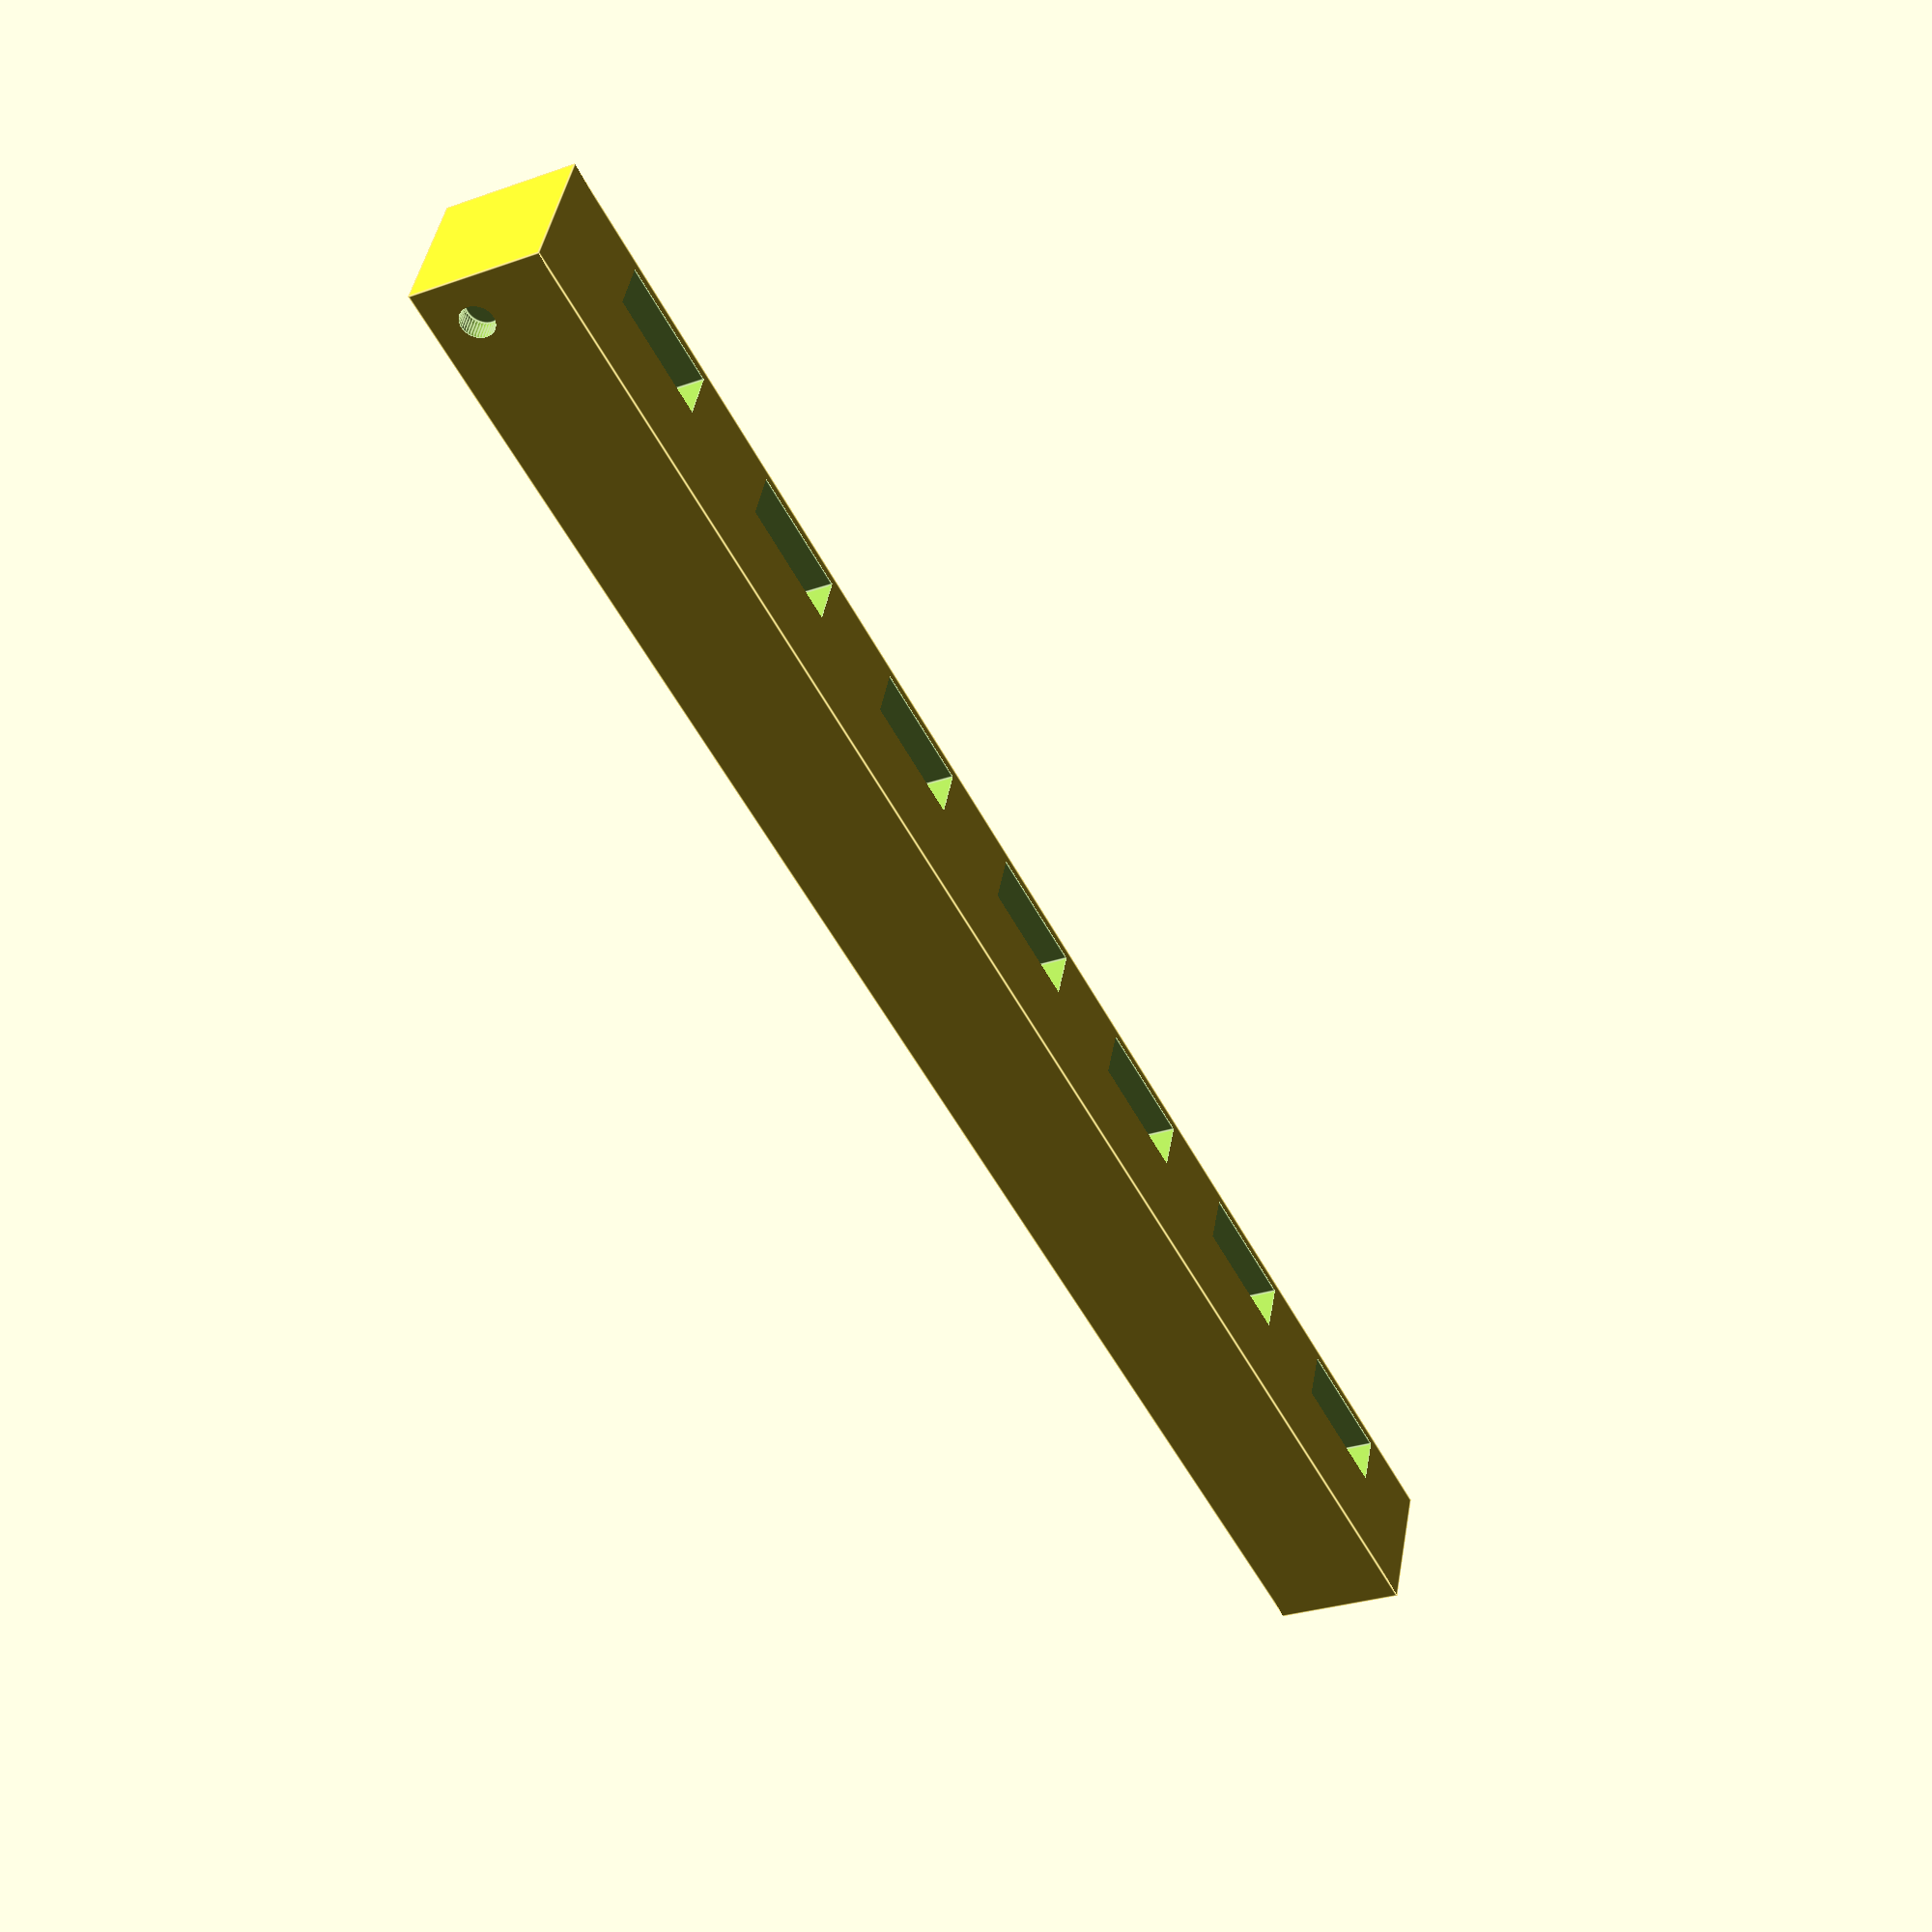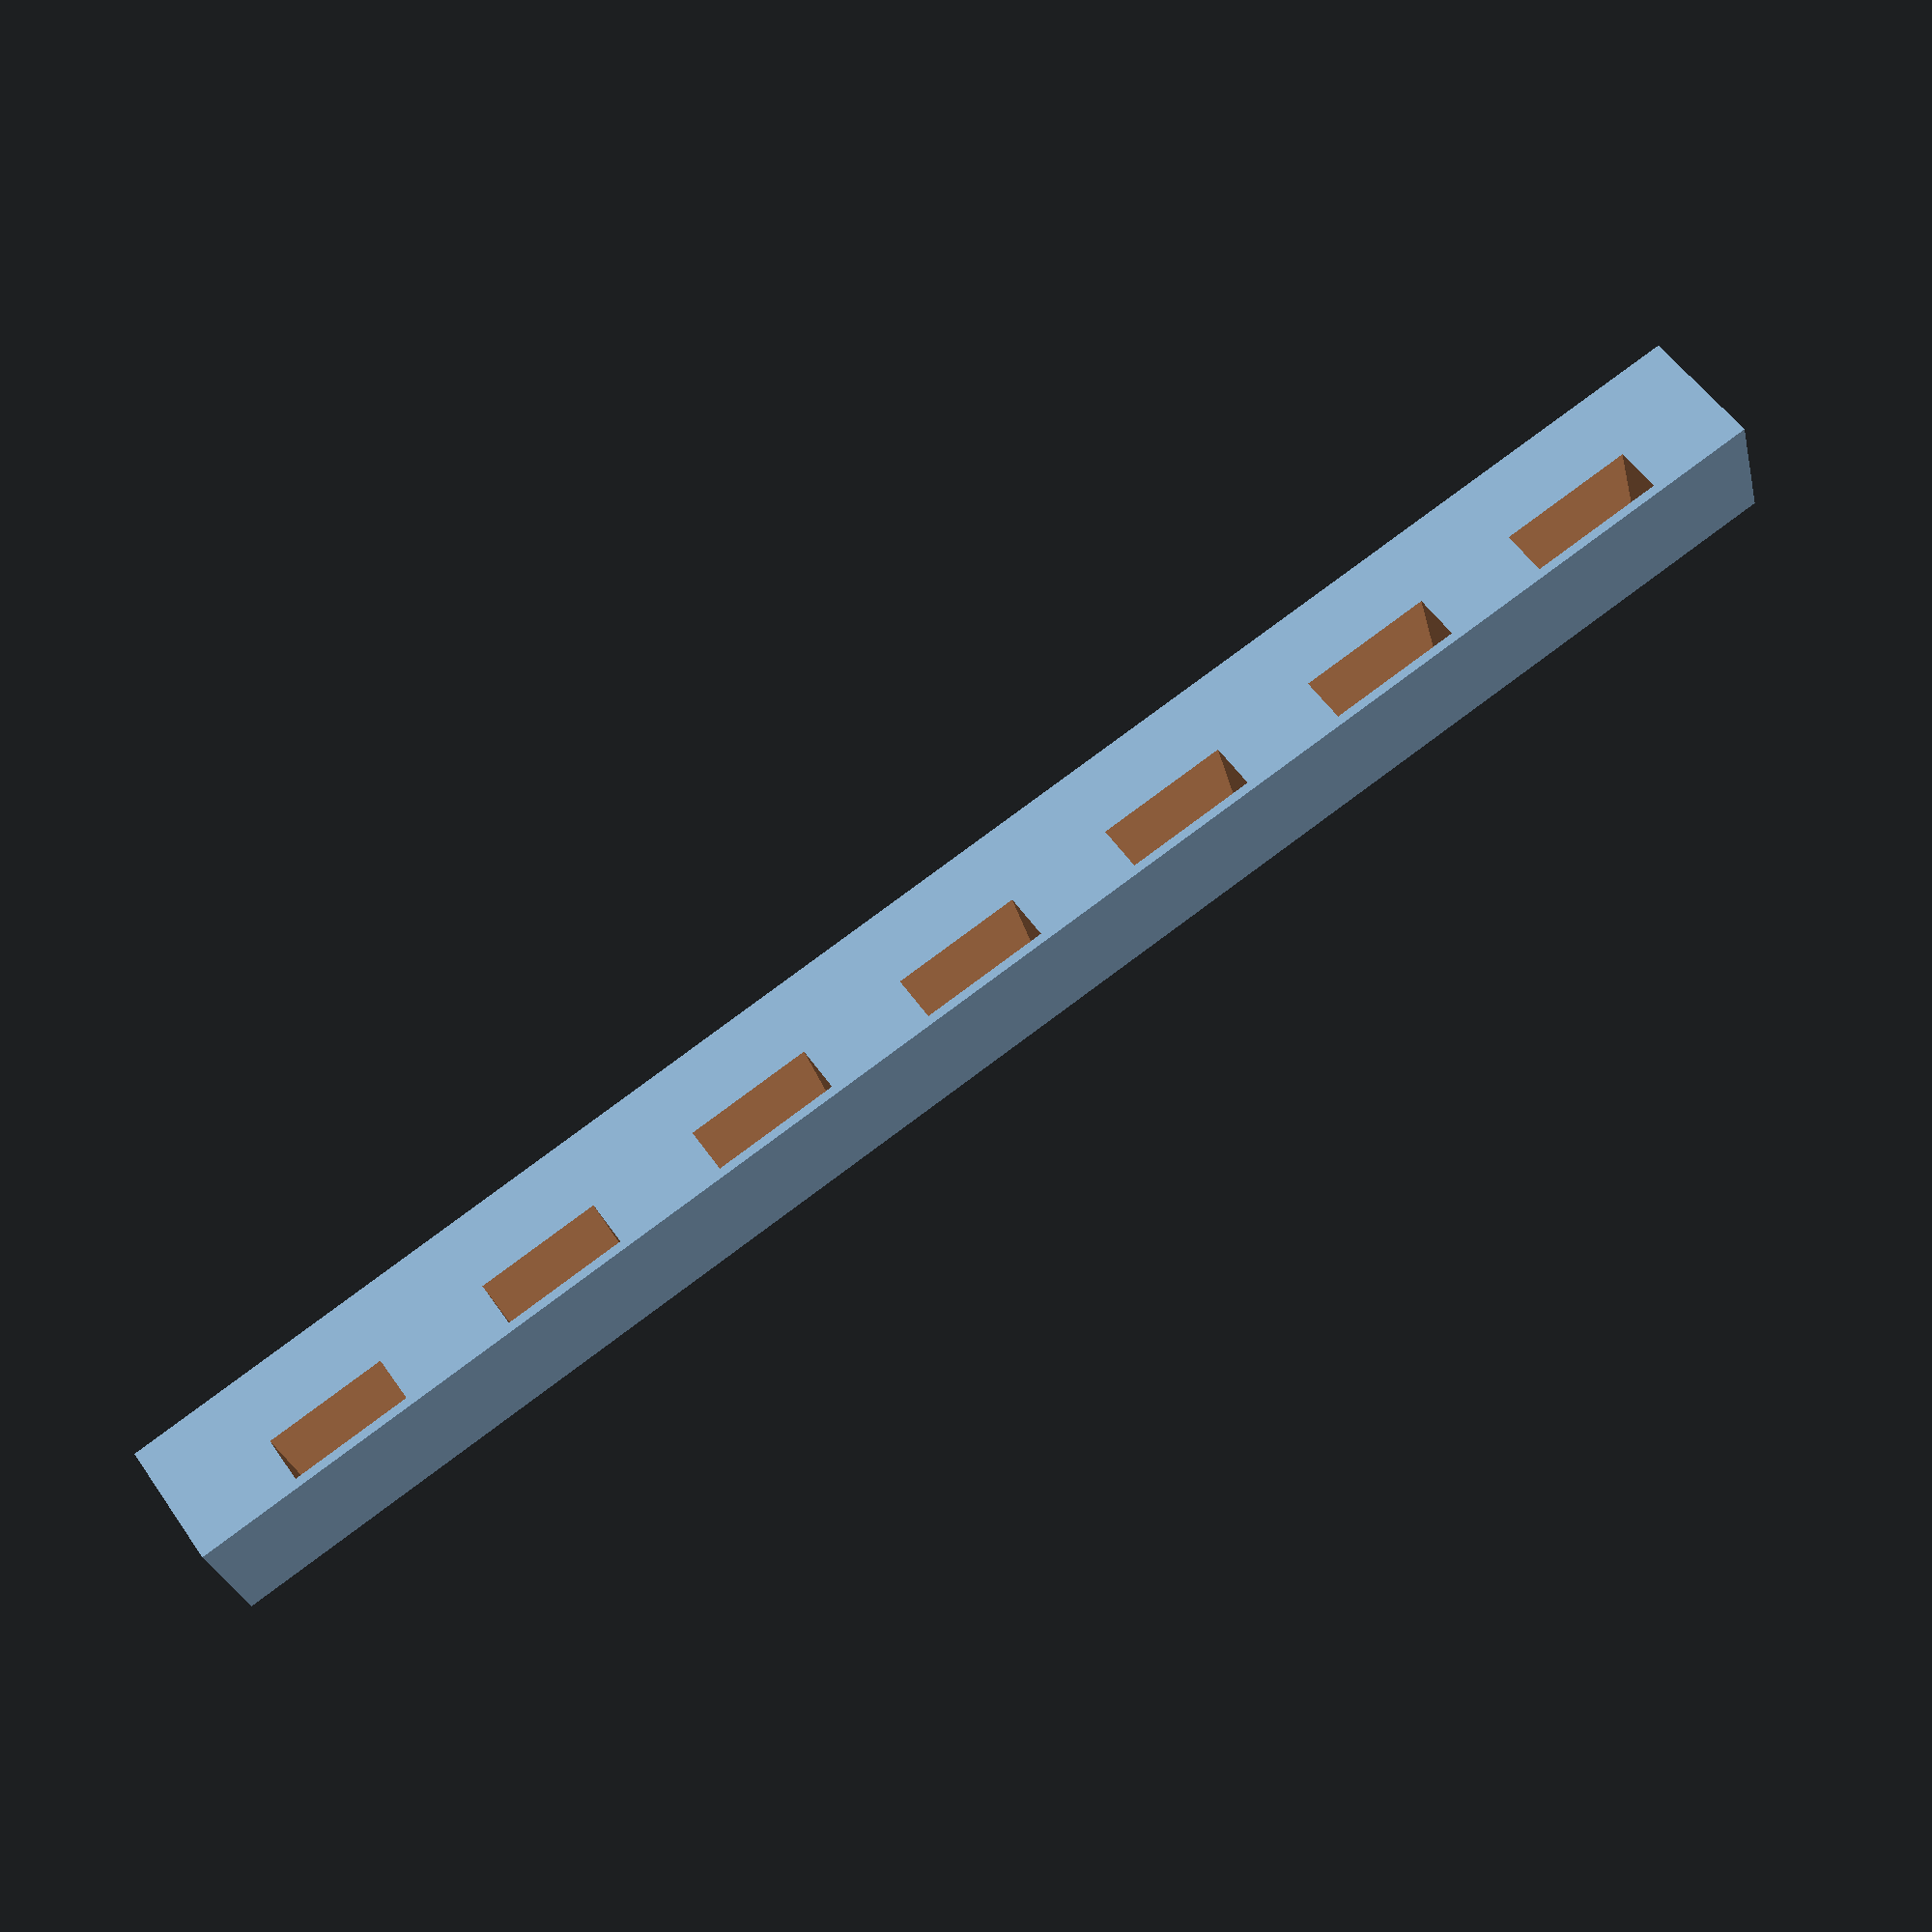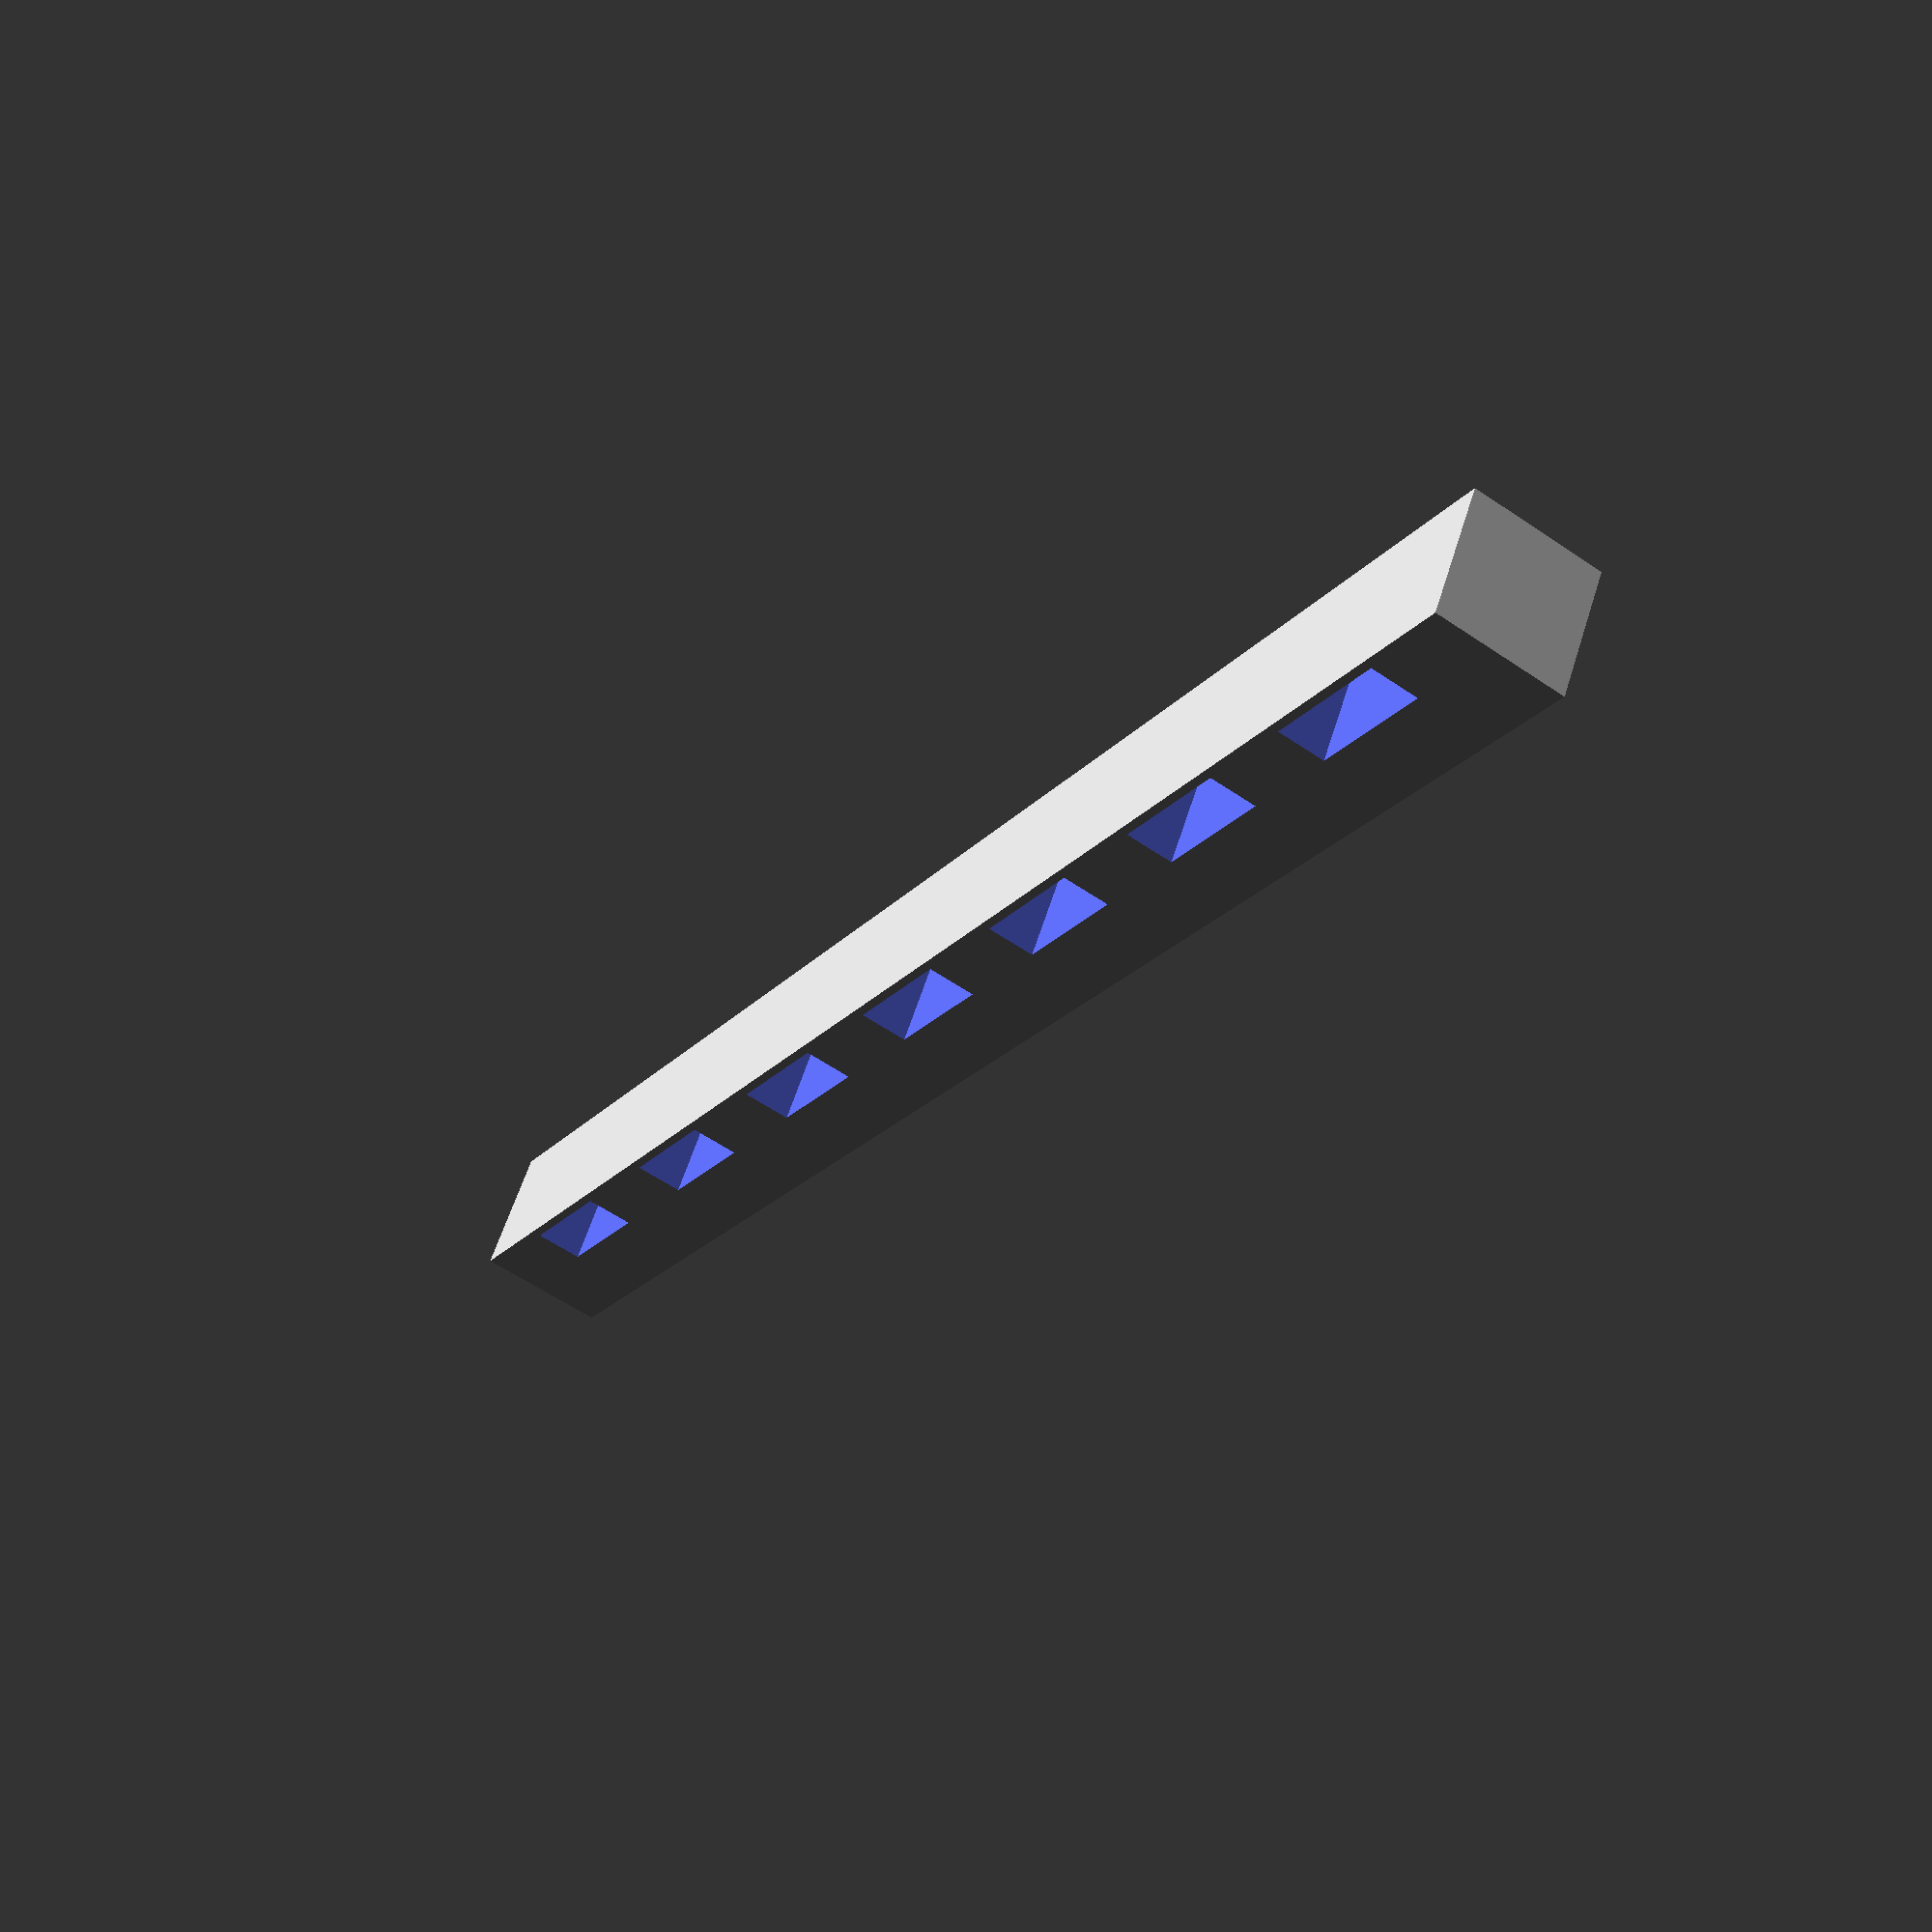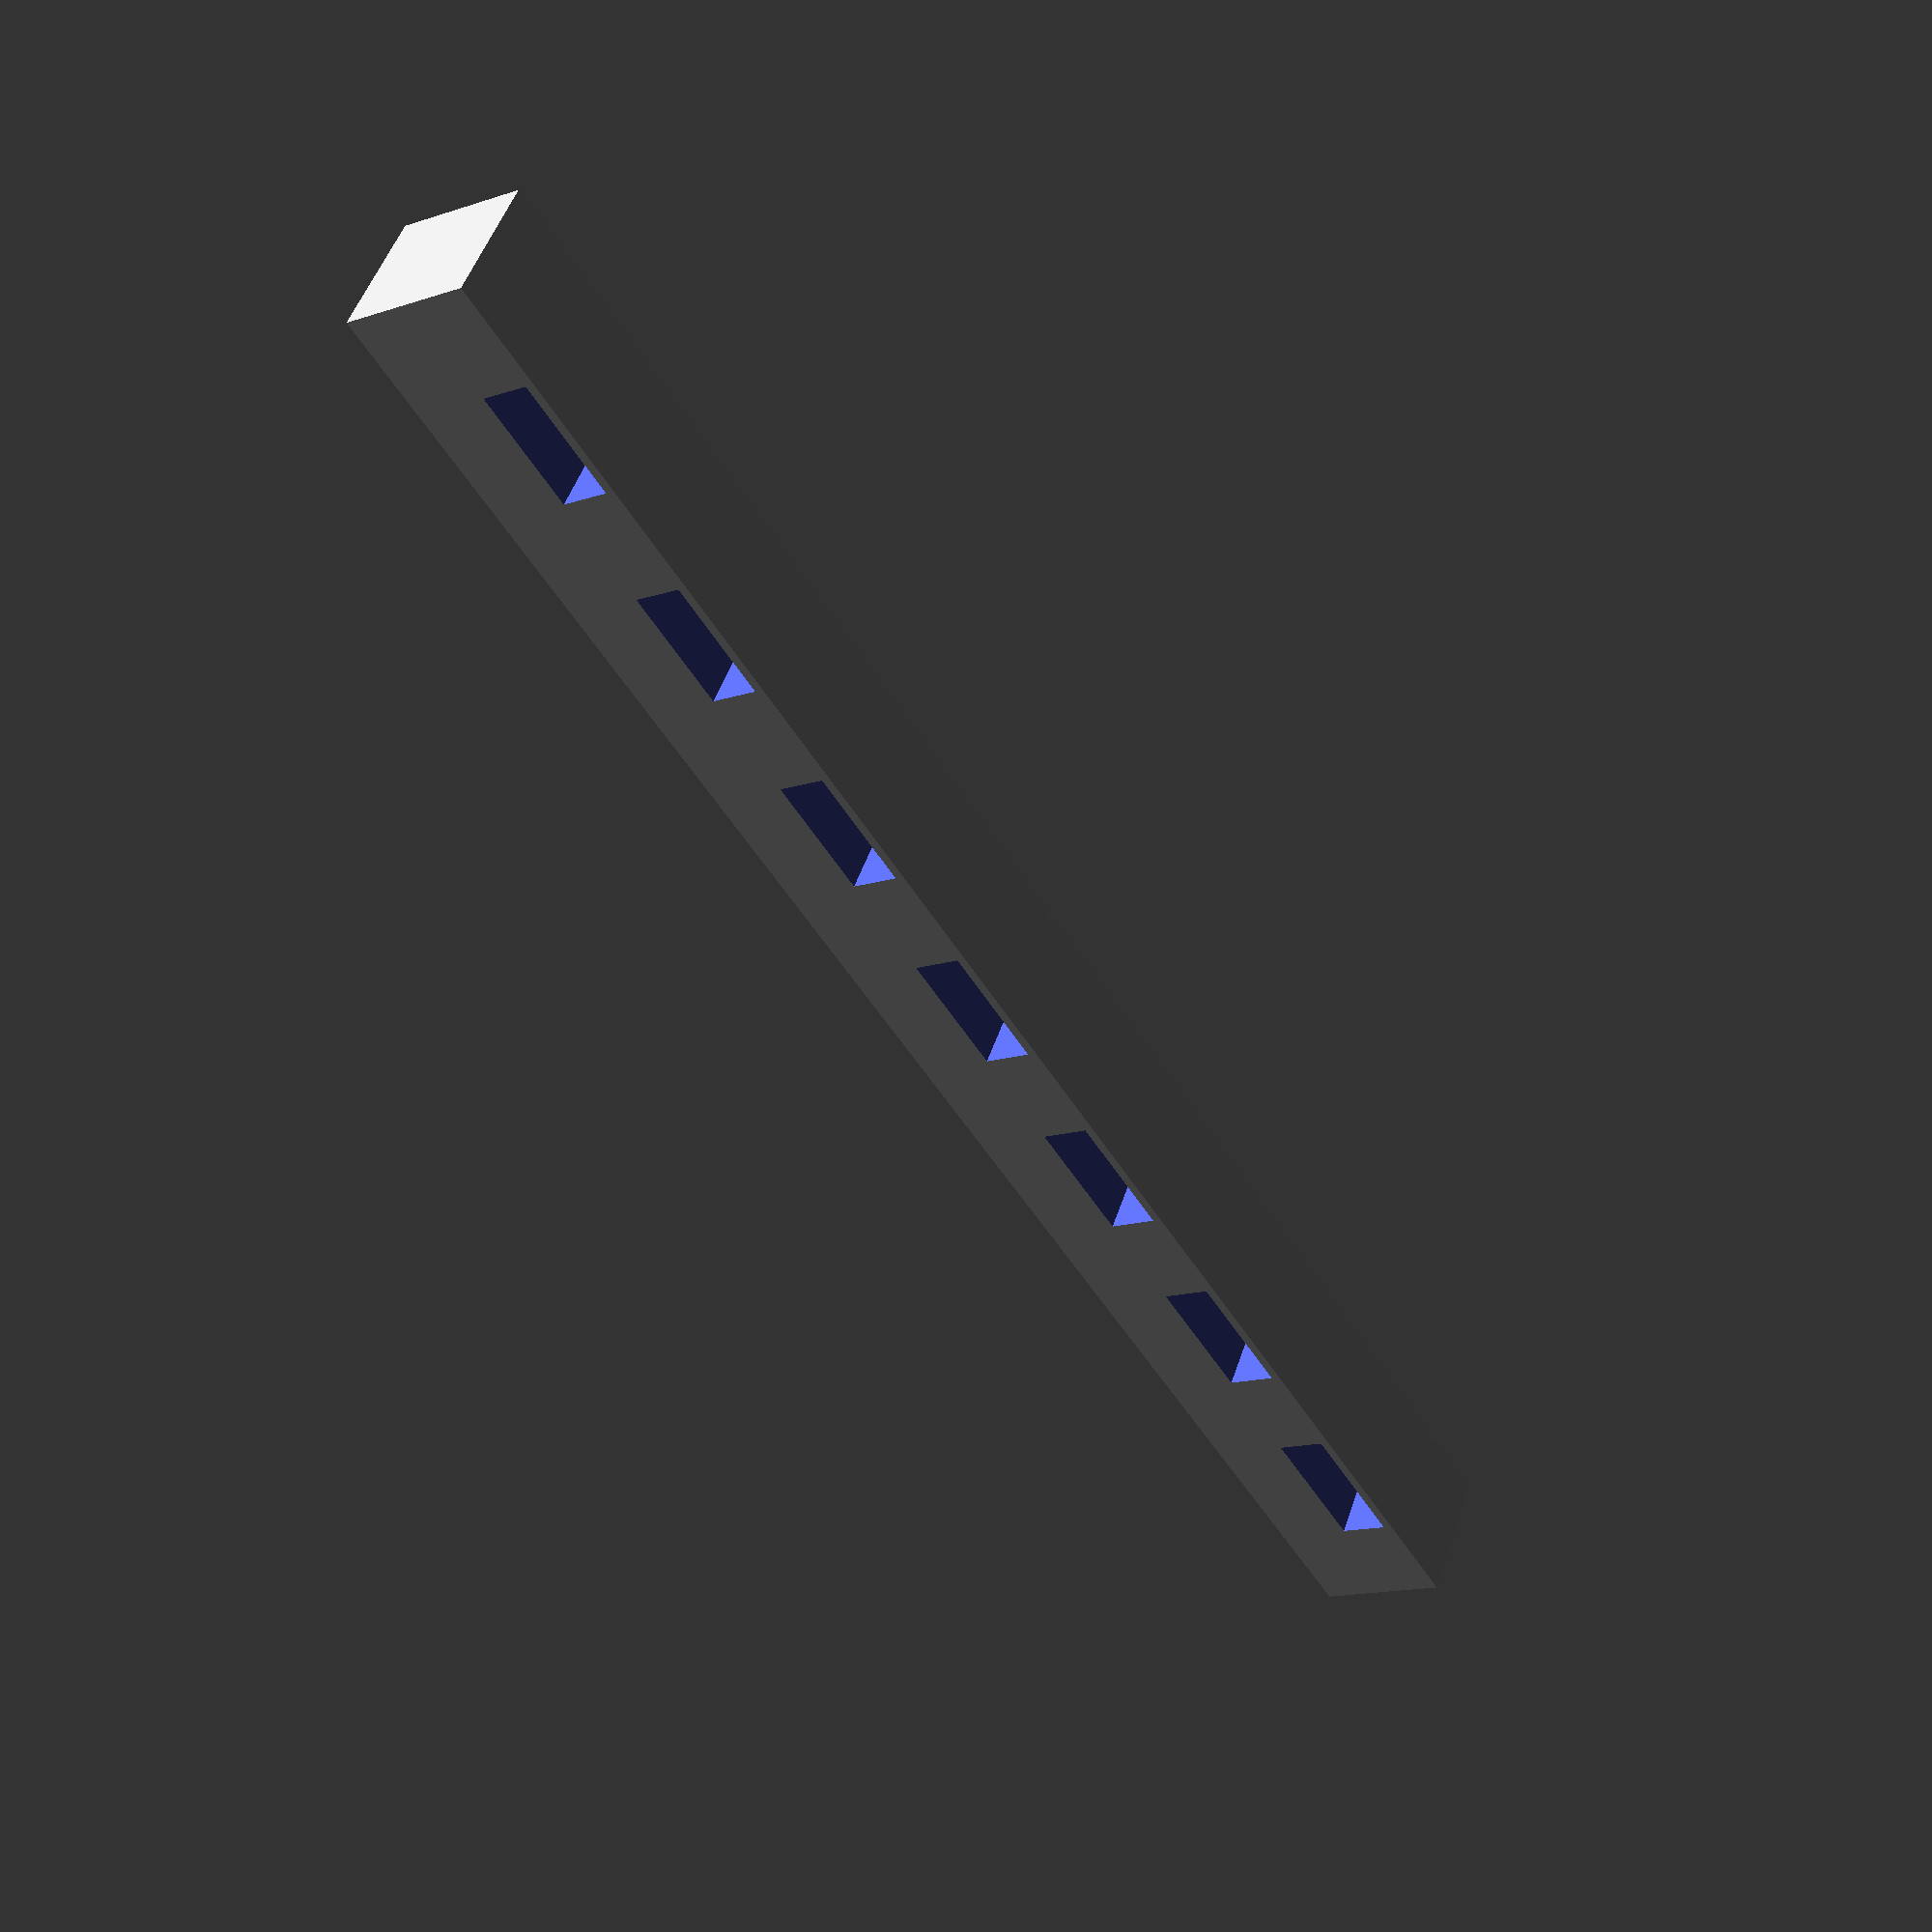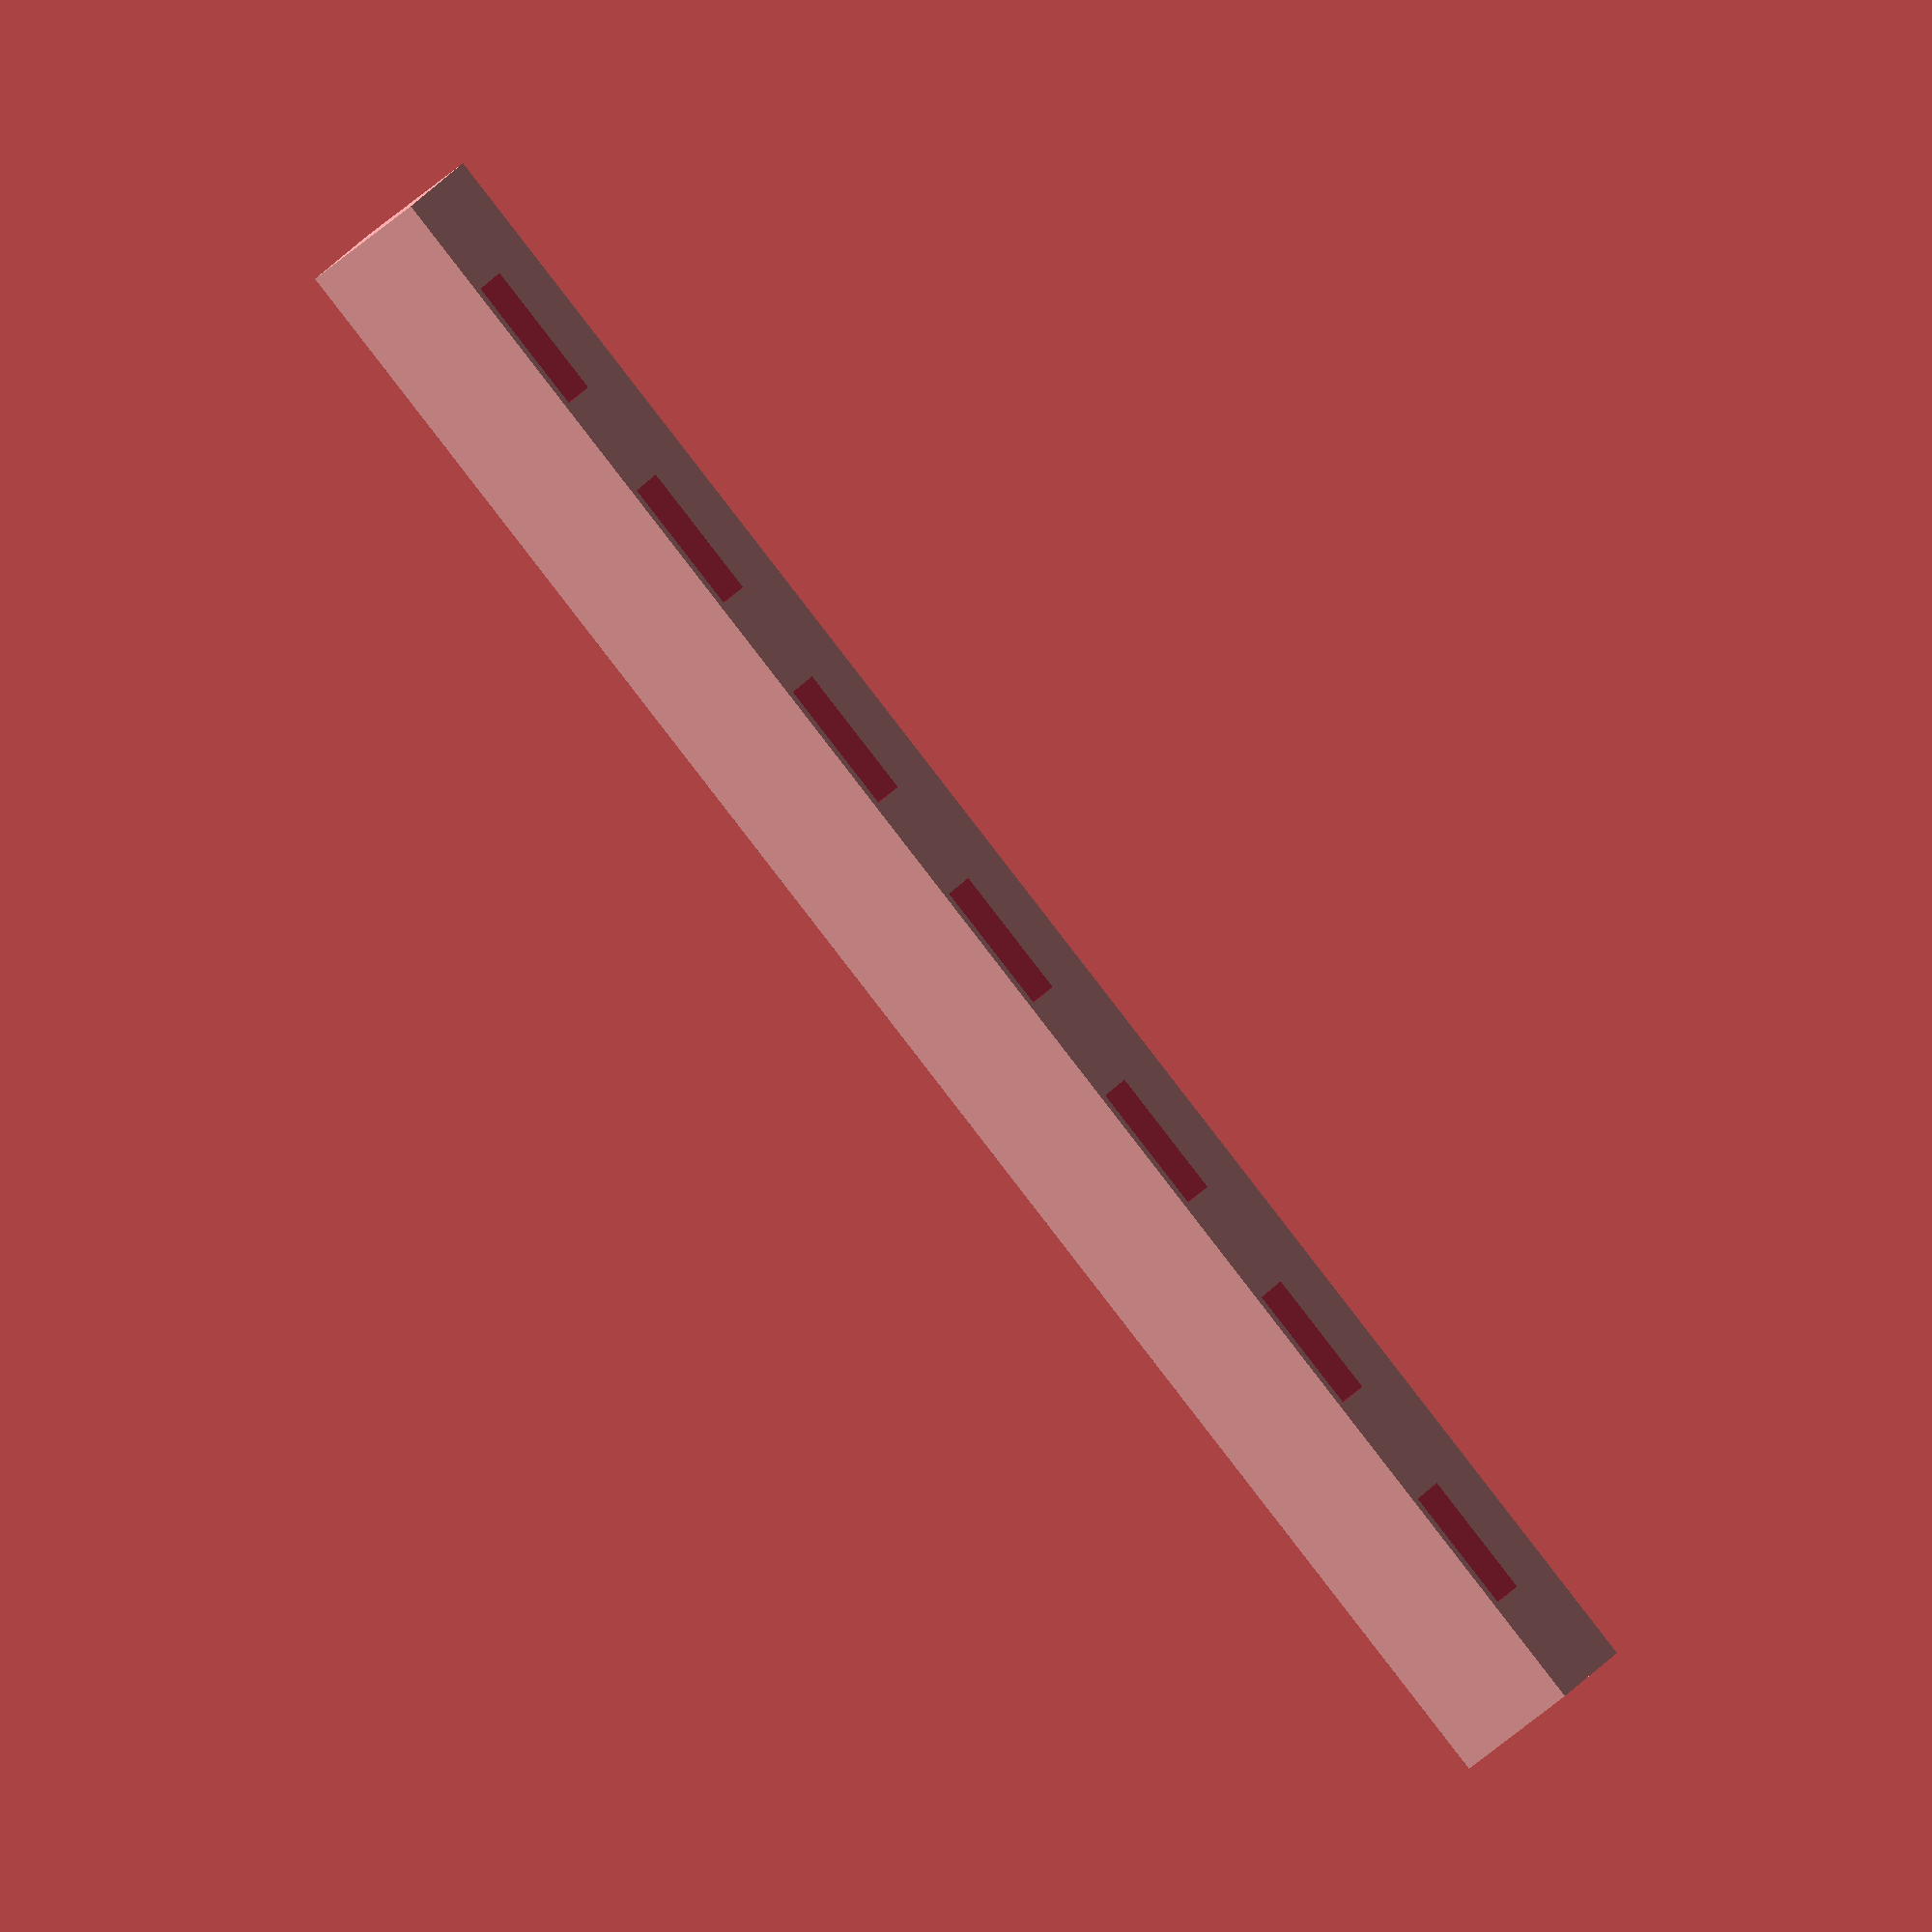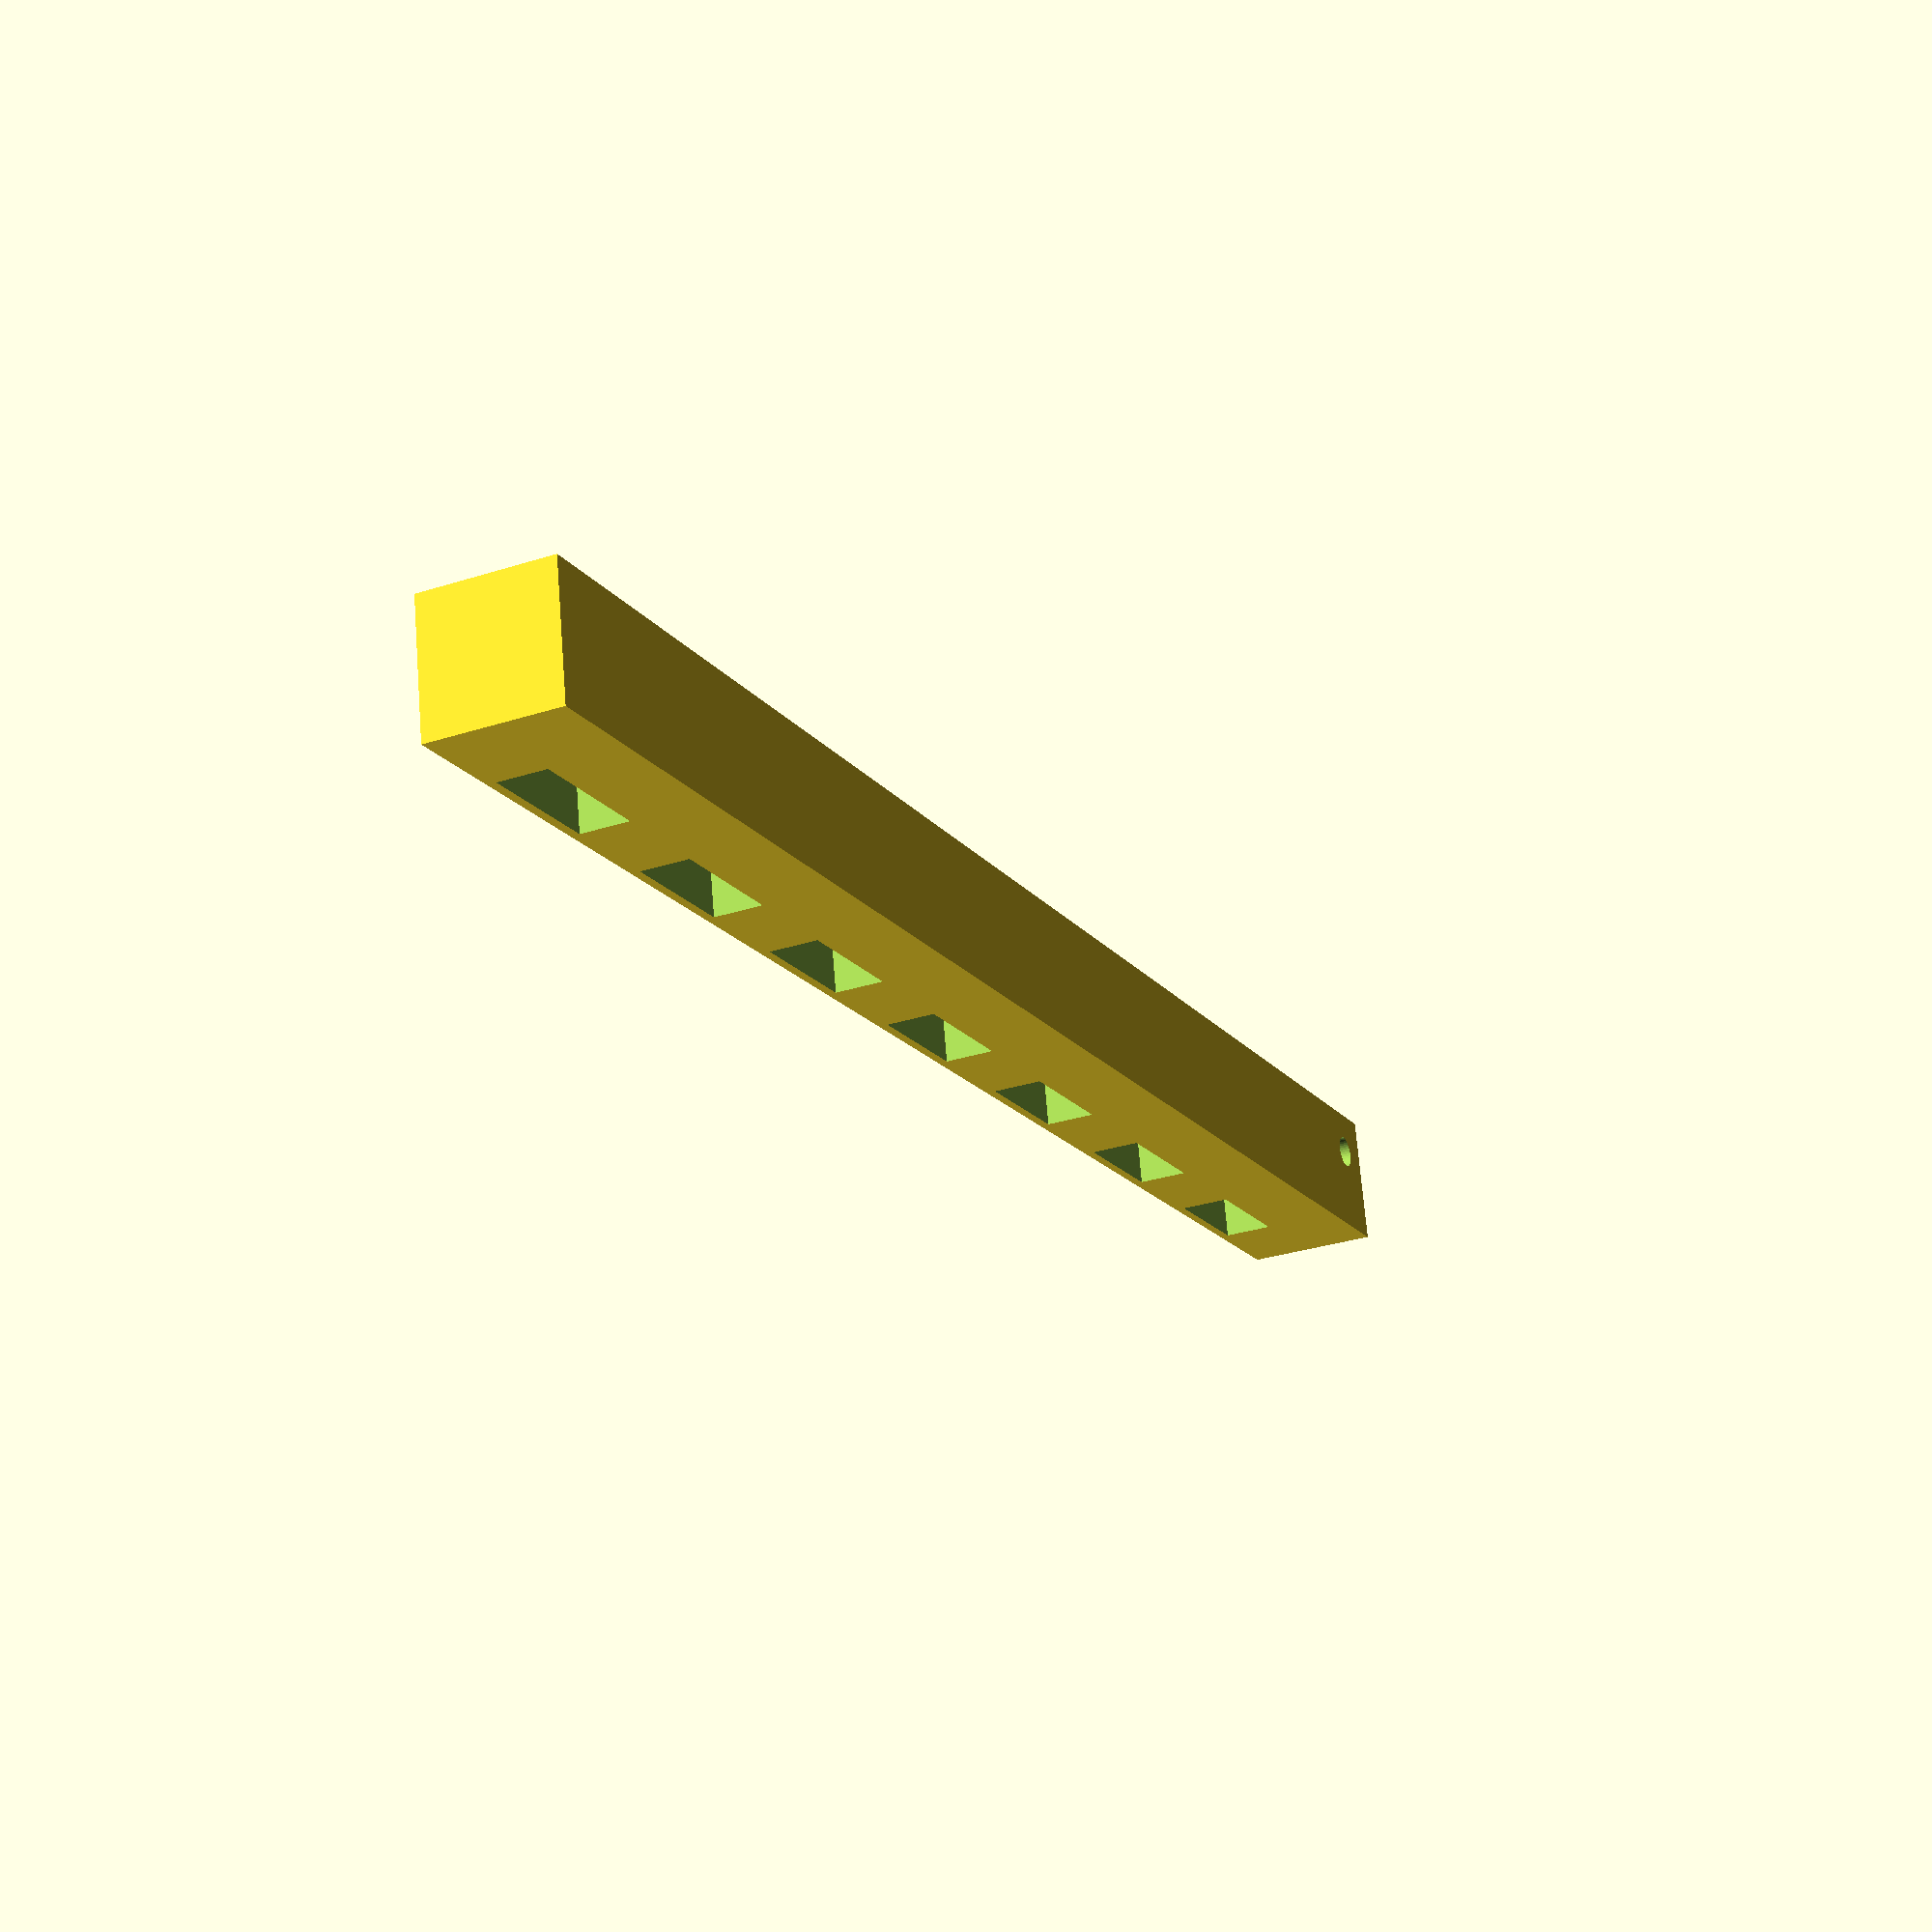
<openscad>
// Magnet Hole Tester for Gridfinity Module Generator
// Copyright 2023 Chris Cogdon
// Licence: CC-BY-SA-4.0 
// https://www.github.com/chmarr/gridfinity-boxes
//
// Creates a model to test various sizes of holes for the Gridfinity-common 6x2mm magnet,
// or magnets of any size by adjusting the parameters below. A "dot" is placed at the
// first, or smallest, hole to ease orientation.

// hole width for the middle hole. Typically the 'ideal' size.
median_hole_width=6.0; // [2.0:0.1:10.0]

// side difference between holes
step_size=0.1; // [0.05:0.01:0.2]

// number of holes. Should be an odd number so that the median_hole_width is the middle hole
number_of_holes=7; // [3:2:15]

// the height of the hole. Since we're intending to squeeze the sides, and that magnet heights are variable, this should be distinctly larger than the magnet height
hole_height=2.2; // [1.0:0.1:5.2]

// the height of the floor
floor_height=0.4; // [0.1:0.05:1.0]

/* [Advanced Options] */
// object depth
object_depth=6; // [5:1:15]

// object height
object_height=6; // [5:1:15]

// inter-hole spacing
interhole_spacing=5; // [2:1:10]

module customizer_stop () {}
epsilon=0.005;


module hole_sampler() {
    holes_to_either_side = (number_of_holes-1)/2;
    first_hole = median_hole_width - holes_to_either_side * step_size;
    object_width = median_hole_width * number_of_holes + interhole_spacing * (number_of_holes+1);
    
    difference() {
        cube([object_width, object_depth, object_height]);
        translate([interhole_spacing, -epsilon, floor_height])
            for(i=[0:number_of_holes-1]) {
                hole_size=first_hole + i*step_size;
                echo("Hole size:", hole_size)
                translate([i*(median_hole_width + interhole_spacing),0,0])
                    cube([hole_size, object_depth+2*epsilon, hole_height]);
            }
    translate([2,2,object_height-1+epsilon]) cylinder(h=1, d=1.5, $fn=40);
    }
}

hole_sampler();
</openscad>
<views>
elev=136.1 azim=242.9 roll=170.0 proj=p view=edges
elev=126.2 azim=15.0 roll=33.8 proj=p view=solid
elev=238.6 azim=329.4 roll=305.2 proj=p view=solid
elev=14.2 azim=148.5 roll=126.5 proj=p view=solid
elev=160.3 azim=131.4 roll=337.8 proj=o view=wireframe
elev=29.9 azim=169.2 roll=295.4 proj=p view=wireframe
</views>
